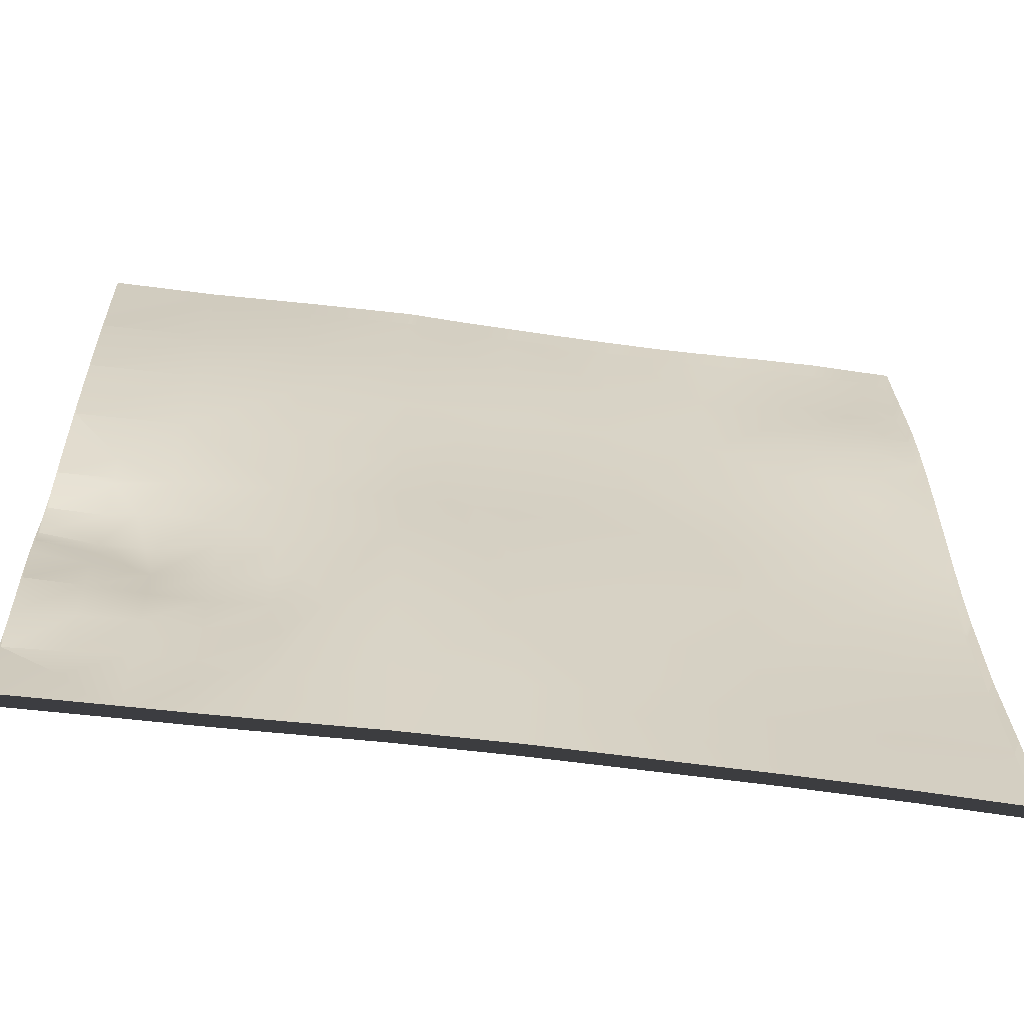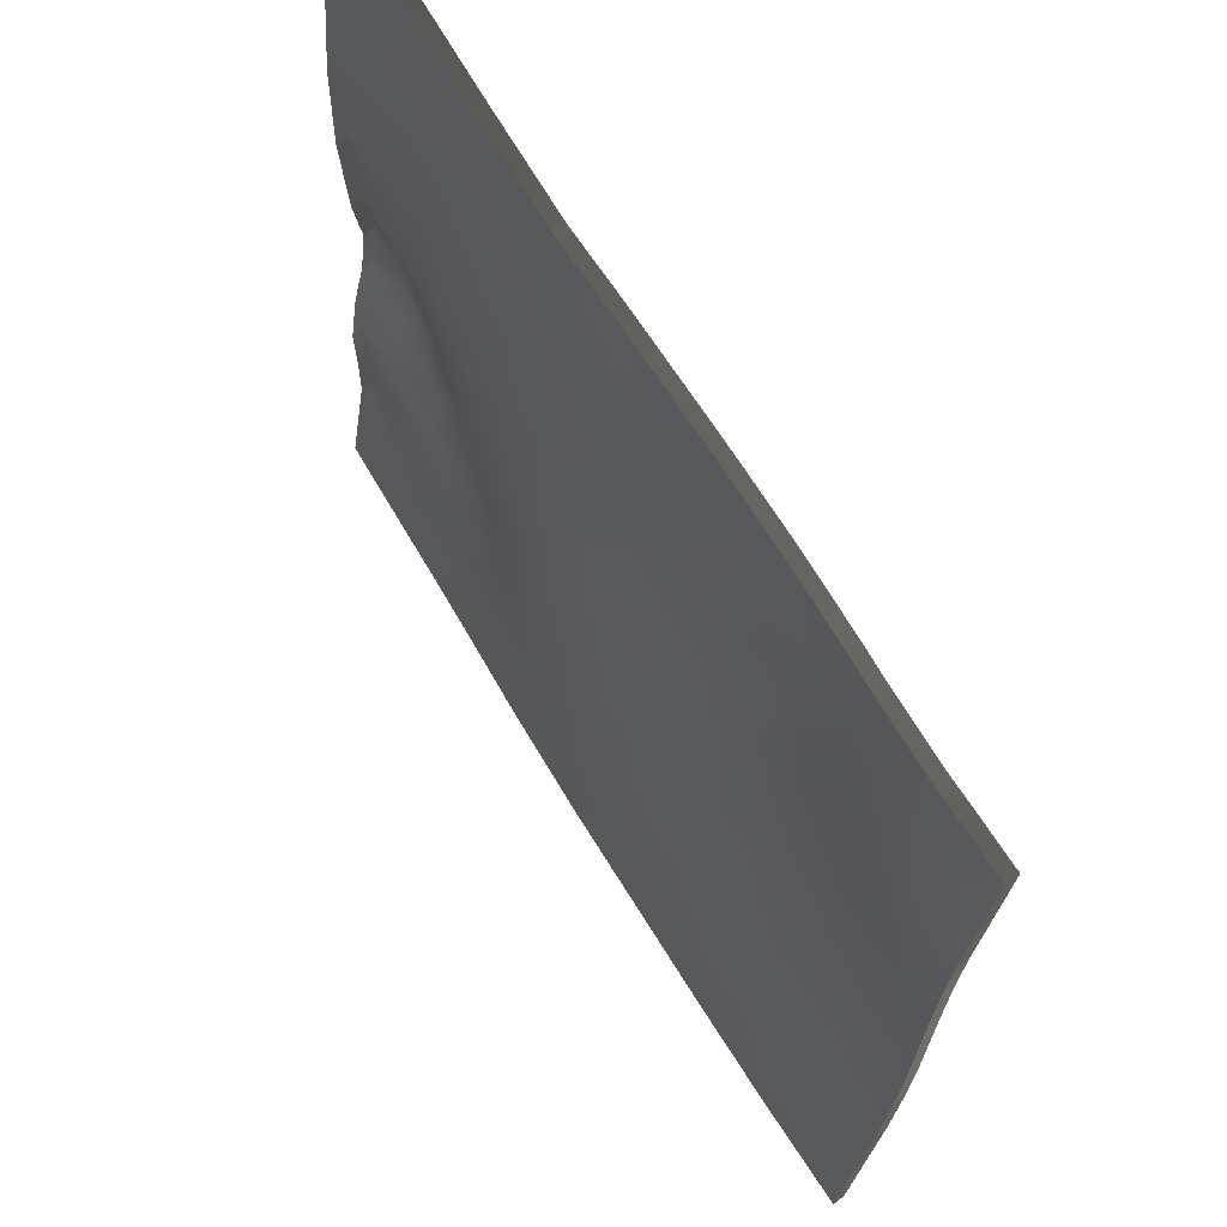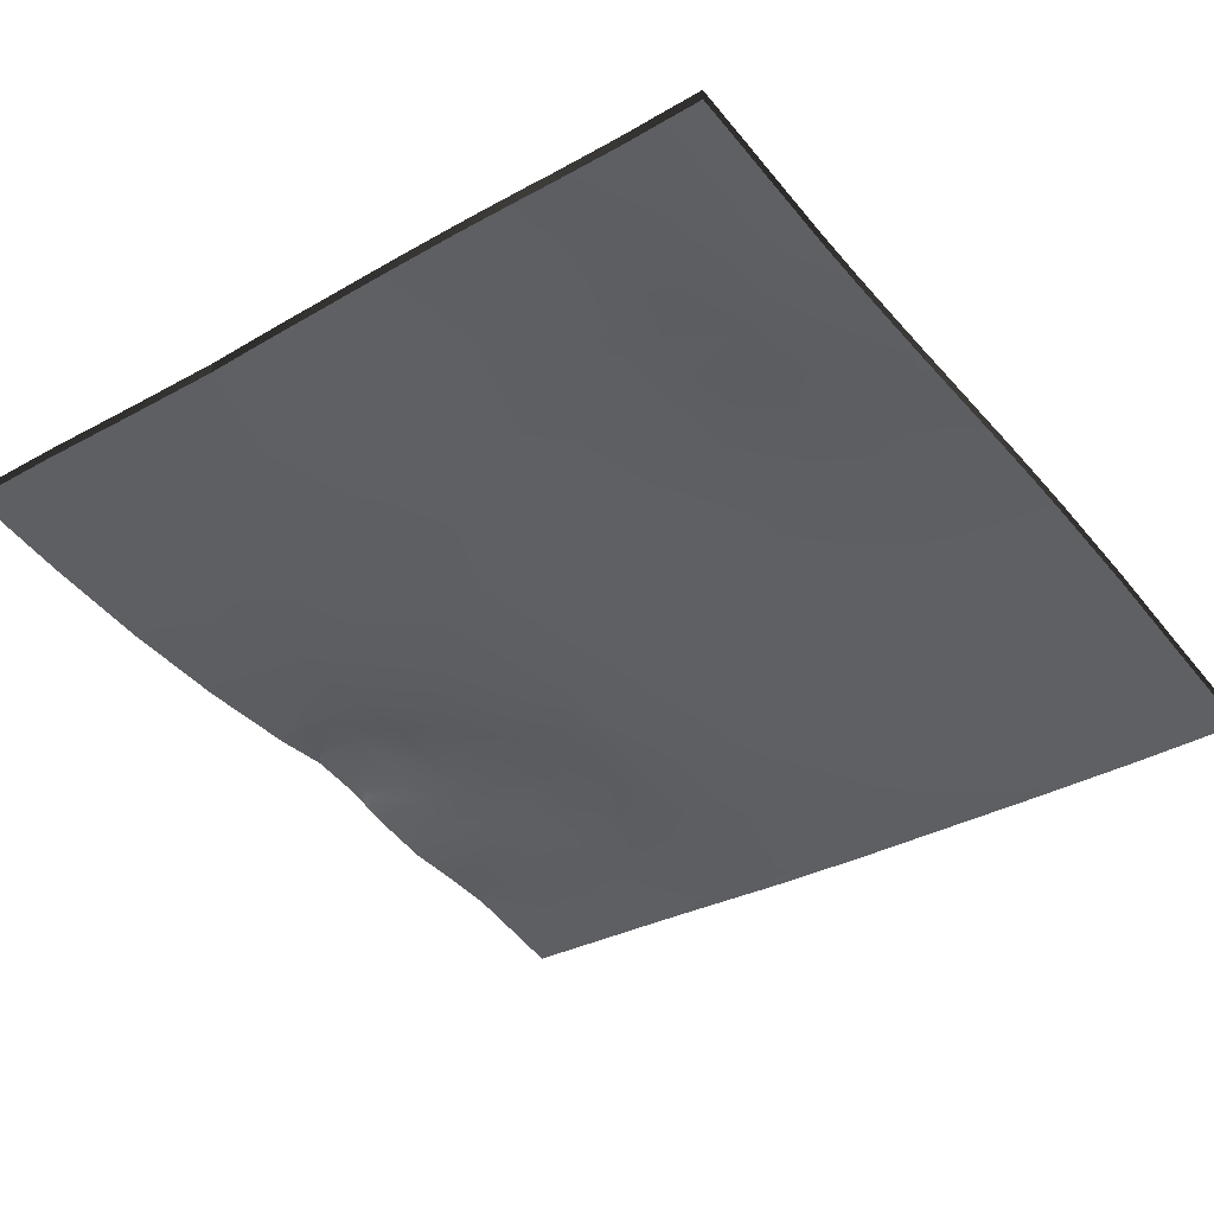
<metadata>
{"format":"obj","ext":"obj","renderer":"f3d","projection":"perspective","resolution":1024,"background":"white","views":[{"elev":-58.7,"azim":-14.1,"up":"+Z"},{"elev":68.1,"azim":52.4,"up":"+Z"},{"elev":-42.7,"azim":38.0,"up":"+Y"}]}
</metadata>
<code>
v -3.625 0.07059 -6
v -3.626 0.07058 -6.001
v -3.626 0.07063 -6
v -3.616 0.06993 -6
v -3.497 0.06054 -6
v -3.496 0.06003 -6.005
v -3.538 0.06408 -6
v -3.492 0.06004 -6
v -3.492 0.06004 -6
v -3.47 0.05811 -6
v -3.496 0.06003 -6.005
v -3.368 0.04875 -6
v -3.368 0.04802 -6.009
v -3.402 0.05194 -6
v -3.36 0.04783 -6
v -3.331 0.04482 -6
v -3.251 0.03549 -6
v -3.248 0.03436 -6.013
v -3.285 0.03977 -6
v -3.238 0.03379 -6
v -3.203 0.02887 -6.006
v -3.203 0.02911 -6
v -3.157 0.02269 -6
v -3.167 0.02245 -6.026
v -3.178 0.02542 -6
v -3.071 -0.01377 -6.361
v -3.118 -0.007369 -6.318
v -3.051 -0.01566 -6.298
v -3.136 -0.004718 -6.386
v -3.126 -0.004409 -6.248
v -3.049 -0.01498 -6.236
v -3 -0.02089 -6.359
v -3 -0.01979 -6.299
v -3.001 -0.02087 -6.363
v -3 -0.01815 -6.253
v -3 -0.01805 -6.245
v -3.118 -0.000836 -6.18
v -3.062 -0.009444 -6.185
v -3.127 0.009103 -6.111
v -3.072 -0.002005 -6.134
v -3 -0.01409 -6.187
v -3 -0.01399 -6.186
v -3.009 -0.006091 -6.12
v -3 -0.01322 -6.179
v -3 -0.02508 -6.623
v -3.002 -0.02245 -6.563
v -3 -0.02258 -6.563
v -3.005 -0.02493 -6.629
v -3 -0.02524 -6.629
v -3 -0.02176 -6.515
v -3.013 -0.02048 -6.505
v -3 -0.02174 -6.501
v -3 -0.02165 -6.479
v -3 -0.021 -6.366
v -3 -0.02097 -6.363
v -3 -0.02094 -6.362
v -3 -0.006761 -6.122
v -3 -0.005812 -6.113
v -3 -0.002805 -6.086
v -3 0.004768 -6.018
v -3.004 0.00703 -6
v -3 0.006805 -6
v -3.093 0.01407 -6.011
v -3.099 0.01555 -6
v -4 0.06841 -6.875
v -4 0.06956 -6.812
v -3.938 0.05793 -6.812
v -3.938 0.05818 -6.875
v -4 0.06841 -6.875
v -4 0.06956 -6.812
v -4 0.06867 -6.75
v -3.938 0.06276 -6.75
v -3.875 0.04775 -6.812
v -3.875 0.04569 -6.875
v -3.875 0.05788 -6.75
v -3.813 0.04178 -6.812
v -3.813 0.03759 -6.875
v -3.813 0.05141 -6.75
v -3.75 0.03115 -6.812
v -3.75 0.02596 -6.875
v -3.75 0.03986 -6.75
v -4 0.08563 -6.653
v -3.938 0.09311 -6.625
v -3.938 0.08563 -6.653
v -4 0.08564 -6.653
v -4 0.09354 -6.625
v -3.888 0.08563 -6.625
v -4 0.06868 -6.75
v -4 0.07792 -6.687
v -3.938 0.07781 -6.687
v -3.938 0.06276 -6.75
v -4 0.06867 -6.75
v -4 0.08563 -6.653
v -3.875 0.07589 -6.687
v -3.875 0.05788 -6.75
v -3.875 0.08145 -6.625
v -4 0.09354 -6.625
v -4 0.1005 -6.562
v -3.938 0.09469 -6.562
v -4 0.0924 -6.5
v -3.938 0.08563 -6.51
v -4 0.1005 -6.562
v -3.904 0.08563 -6.562
v -3.938 0.08427 -6.5
v -4 0.0924 -6.5
v -3.875 0.07772 -6.562
v -3.875 0.07487 -6.5
v -3.813 0.05968 -6.687
v -3.813 0.05968 -6.687
v -3.813 0.06055 -6.625
v -3.75 0.04398 -6.687
v -3.75 0.04434 -6.625
v -3.75 0.04434 -6.625
v -3.938 0.05009 -6.925
v -4 0.06841 -6.875
v -4 0.04712 -7
v -3.875 0.03103 -7
v -4 0.04711 -7
v -3.813 0.03109 -6.922
v -3.75 0.02313 -6.905
v -3.813 0.02313 -7
v -3.823 0.06506 -6.573
v -3.75 0.05143 -6.5
v -3.737 0.02313 -6.875
v -3.736 0.02865 -6.812
v -3.692 0.02313 -6.75
v -3.719 0.03489 -6.687
v -3.75 0.04434 -6.625
v -3.651 0.02313 -6.625
v -3.719 0.03489 -6.687
v -3.692 0.02313 -6.75
v -3.75 0.05143 -6.5
v -3.625 0.03096 -6.5
v -3.625 0.02313 -6.576
v -3.543 0.02313 -6.5
v -3.939 0.08244 -6.458
v -4 0.08711 -6.375
v -3.875 0.07033 -6.375
v -4 0.08711 -6.375
v -4 0.0924 -6.5
v -4 0.08711 -6.375
v -4 0.09049 -6.25
v -3.875 0.0744 -6.25
v -3.75 0.0553 -6.375
v -3.75 0.06062 -6.25
v -4 0.0905 -6.25
v -4 0.1017 -6.125
v -3.875 0.08546 -6.125
v -4 0.1183 -6
v -3.875 0.1043 -6
v -4 0.1017 -6.125
v -3.875 0.1043 -6
v -3.75 0.07016 -6.125
v -3.75 0.08684 -6
v -3.75 0.08683 -6
v -3.625 0.04264 -6.375
v -3.625 0.04264 -6.375
v -3 -0.06471 -7
v -3 -0.05029 -6.875
v -3 -0.0503 -6.875
v -3 -0.06471 -7
v -3 -0.06471 -7
v -3.625 0.04943 -6.25
v -3 -0.05029 -6.875
v -3 -0.03455 -6.75
v -3 -0.03455 -6.75
v -3.543 0.02313 -6.5
v -3.5 0.03387 -6.375
v -3.5 0.02313 -6.478
v -3.625 0.04264 -6.375
v -3.625 0.04943 -6.25
v -3.5 0.04164 -6.25
v -3.625 0.05734 -6.125
v -3 -0.02561 -6.633
v -3 -0.03455 -6.75
v -3.732 0.08452 -6
v -3.5 0.04806 -6.125
v -3.5 0.04806 -6.125
v -3.562 0.06066 -6.05
v -3.561 0.06602 -6
v -3.375 0.02544 -6.375
v -3.375 0.02313 -6.402
v -3.375 0.03331 -6.25
v -3.347 0.02313 -6.375
v -3.27 0.02313 -6.25
v -3.375 0.03933 -6.125
v -3.437 0.05069 -6.05
v -3.431 0.05462 -6
v -3.252 0.02814 -6.122
v -3.251 0.02323 -6.208
v -3.311 0.03916 -6.051
v -3.305 0.04211 -6
v -3.209 0.02255 -6.124
v -3.213 0.02752 -6.053
v -3.089 0.01453 -6
v -3.053 0.01148 -6
v -3.626 0.07069 -6
v -4 0.04709 -7
v -3.875 0.03102 -7
v -4 0.04711 -7
v -4 0.0471 -7
v -4 0.04711 -7
v -4 0.0471 -7
v -3.813 0.02313 -7
v -3.813 0.02312 -7
v -3.75 0.01474 -7
v -3.813 0.02312 -7
v -3.813 0.02313 -7
v -3.75 0.01473 -7
v -3.625 -0.002805 -7
v -3.625 -0.002811 -7
v -3.625 -0.002815 -7
v -3.5 -0.01786 -7
v -3.5 -0.01787 -7
v -3.5 -0.01787 -7
v -3.75 0.02313 -6.905
v -3.625 0.002754 -6.875
v -3.625 0.002754 -6.875
v -3.625 0.009409 -6.75
v -3.5 -0.01159 -6.875
v -3.5 -0.004072 -6.75
v -3.625 0.0187 -6.625
v -3.5 0.006334 -6.625
v -3.5 0.02045 -6.5
v -3.5 0.006334 -6.625
v -3.5 -0.004072 -6.75
v -3.5 0.006334 -6.625
v -3.375 0.000944 -6.625
v -3.375 -0.01009 -6.75
v -3.375 0.01365 -6.5
v -3.375 0.000944 -6.625
v -3.25 -0.005602 -6.625
v -3.25 -0.01732 -6.75
v -3.25 0.004944 -6.5
v -3.25 0.004944 -6.5
v -3.25 -0.04347 -7
v -3.25 -0.03021 -6.875
v -3.125 -0.04051 -6.875
v -3.125 -0.05501 -7
v -3.125 -0.02569 -6.75
v -3.125 -0.0149 -6.625
v -3.125 -0.009842 -6.503
v -3.051 -0.01862 -6.563
v -3.25 0.01403 -6.375
v -3.249 0.02069 -6.25
v -3.136 -0.004718 -6.386
v -3.175 0.003057 -6.313
v -3.053 -0.01582 -6.426
v -3.053 -0.01582 -6.426
v -3 -0.02134 -6.433
v -3 -0.02134 -6.433
v -3.181 0.01105 -6.19
v -3.014 0.007801 -6
v -3.05 0.00345 -6.07
v -3 0.000753 -6.057
v -3.25 -0.04347 -7
v -3.5 -0.01787 -7
v -3.5 -0.01788 -7
v -3.5 -0.01788 -7
v -3.25 -0.04348 -7
v -3 -0.06471 -7
v -3.125 -0.05502 -7
v -3.25 -0.04349 -7
v -3 -0.06472 -7
v -3.375 -0.01923 -6.857
v -3.5 -0.01159 -6.875
v -3 -0.06471 -7
v -3 -0.06471 -7
v -3 -0.06471 -7
v -3 -0.06471 -7
v -3 -0.06471 -7
v -3 -0.06472 -7
v -3.625 0.05633 -6
v -3.626 0.05637 -6
v -3.616 0.05567 -6
v -3.497 0.04628 -6
v -3.538 0.04982 -6
v -3.492 0.04578 -6
v -3.47 0.04385 -6
v -3.492 0.04578 -6
v -3.368 0.03449 -6
v -3.402 0.03768 -6
v -3.36 0.03357 -6
v -3.331 0.03056 -6
v -3.251 0.02123 -6
v -3.285 0.02551 -6
v -3.238 0.01953 -6
v -3.203 0.01485 -6
v -3.157 0.008429 -6
v -3.178 0.01116 -6
v -3 -0.03515 -6.359
v -3 -0.03405 -6.299
v -3 -0.03241 -6.253
v -3 -0.03231 -6.245
v -3 -0.02835 -6.187
v -3 -0.02825 -6.186
v -3 -0.02748 -6.179
v -3 -0.03934 -6.623
v -3 -0.03684 -6.563
v -3 -0.03951 -6.629
v -3 -0.03602 -6.515
v -3 -0.036 -6.501
v -3 -0.03591 -6.479
v -3 -0.03526 -6.366
v -3 -0.03523 -6.363
v -3 -0.0352 -6.362
v -3 -0.02102 -6.122
v -3 -0.02007 -6.113
v -3 -0.01707 -6.086
v -3 -0.007455 -6
v -3.004 -0.00723 -6
v -3 -0.009492 -6.018
v -3.099 0.001287 -6
v -4 0.0553 -6.812
v -4 0.05415 -6.875
v -4 0.05415 -6.875
v -4 0.05441 -6.75
v -4 0.0553 -6.812
v -4 0.07138 -6.653
v -4 0.07137 -6.653
v -4 0.07928 -6.625
v -4 0.06366 -6.687
v -4 0.05442 -6.75
v -4 0.05441 -6.75
v -4 0.07137 -6.653
v -4 0.08625 -6.562
v -4 0.07928 -6.625
v -4 0.07814 -6.5
v -4 0.08624 -6.562
v -4 0.07814 -6.5
v -4 0.05415 -6.875
v -4 0.03286 -7
v -4 0.03285 -7
v -4 0.07285 -6.375
v -4 0.07285 -6.375
v -4 0.07814 -6.5
v -4 0.07623 -6.25
v -4 0.07285 -6.375
v -4 0.08745 -6.125
v -4 0.07624 -6.25
v -3.875 0.09008 -6
v -4 0.104 -6
v -4 0.08745 -6.125
v -3.875 0.09007 -6
v -3.75 0.07258 -6
v -3.75 0.07257 -6
v -3 -0.07897 -7
v -3 -0.06456 -6.875
v -3 -0.07897 -7
v -3 -0.06455 -6.875
v -3 -0.04881 -6.75
v -3 -0.03987 -6.633
v -3 -0.04881 -6.75
v -3.732 0.07026 -6
v -3.561 0.05176 -6
v -3.431 0.04036 -6
v -3.305 0.02785 -6
v -3.089 0.000267 -6
v -3.053 -0.002779 -6
v -3.626 0.05643 -6
v -4 0.03283 -7
v -3.875 0.01676 -7
v -4 0.03285 -7
v -4 0.03284 -7
v -4 0.03285 -7
v -4 0.03284 -7
v -3.813 0.008874 -7
v -3.813 0.008863 -7
v -3.813 0.008863 -7
v -3.75 0.00047 -7
v -3.625 -0.01707 -7
v -3.625 -0.01708 -7
v -3.5 -0.03212 -7
v -3.5 -0.03213 -7
v -3 -0.0356 -6.433
v -3 -0.0356 -6.433
v -3.014 -0.006459 -6
v -3 -0.01351 -6.057
v -3.5 -0.03214 -7
v -3.25 -0.05773 -7
v -3.5 -0.03214 -7
v -3.25 -0.05774 -7
v -3.125 -0.06928 -7
v -3 -0.07897 -7
v -3.25 -0.05775 -7
v -3 -0.07898 -7
v -3 -0.07897 -7
v -3 -0.07897 -7
v -3 -0.07898 -7
v -3 -0.07897 -7
v -3 -0.07898 -7
f 1 2 3
f 1 4 2
f 5 6 7
f 8 6 5
f 9 10 11
f 12 13 14
f 15 13 12
f 15 16 13
f 17 18 19
f 20 18 17
f 20 21 18
f 20 22 21
f 23 24 25
f 21 25 24
f 21 22 25
f 26 27 28
f 29 27 26
f 28 30 31
f 27 30 28
f 32 28 33
f 32 34 28
f 26 28 34
f 35 31 36
f 35 28 31
f 35 33 28
f 30 37 38
f 38 31 30
f 37 39 40
f 40 38 37
f 41 38 42
f 41 31 38
f 41 36 31
f 38 40 43
f 43 42 38
f 43 44 42
f 45 46 47
f 45 48 46
f 45 49 48
f 50 51 52
f 47 51 50
f 47 46 51
f 52 51 53
f 54 34 55
f 56 34 32
f 56 55 34
f 44 43 57
f 58 43 59
f 58 57 43
f 60 61 62
f 23 63 24
f 23 64 63
f 65 66 67
f 65 68 69
f 65 67 68
f 70 71 72
f 70 67 66
f 70 72 67
f 68 67 73
f 73 74 68
f 67 72 75
f 75 73 67
f 74 73 76
f 76 77 74
f 73 75 78
f 78 76 73
f 77 76 79
f 79 80 77
f 76 78 81
f 81 79 76
f 82 83 84
f 82 85 83
f 86 83 85
f 84 83 87
f 88 89 90
f 88 91 92
f 88 90 91
f 93 90 89
f 93 84 90
f 93 82 84
f 91 90 94
f 94 95 91
f 94 90 84
f 87 94 84
f 96 94 87
f 97 98 99
f 97 83 86
f 97 99 83
f 100 101 102
f 99 102 101
f 99 98 102
f 83 99 103
f 103 87 83
f 103 99 101
f 100 104 101
f 100 105 104
f 106 96 87
f 87 103 106
f 107 106 103
f 101 107 103
f 104 107 101
f 95 94 108
f 109 78 75
f 94 96 110
f 110 108 94
f 78 109 111
f 111 81 78
f 108 110 112
f 113 111 109
f 114 68 74
f 114 69 68
f 114 115 69
f 115 114 116
f 116 117 118
f 116 114 117
f 114 74 117
f 119 80 120
f 119 77 80
f 119 74 77
f 119 117 74
f 119 121 117
f 119 120 121
f 122 107 123
f 122 106 107
f 122 96 106
f 122 110 96
f 122 112 110
f 122 123 112
f 120 80 124
f 125 81 126
f 125 79 81
f 125 80 79
f 125 124 80
f 125 126 124
f 127 128 129
f 130 111 113
f 130 81 111
f 130 126 81
f 127 129 131
f 132 133 134
f 128 132 134
f 129 128 134
f 134 133 135
f 136 137 138
f 136 139 137
f 139 136 140
f 140 104 105
f 140 136 104
f 136 107 104
f 136 138 107
f 141 142 143
f 141 138 137
f 141 143 138
f 123 138 144
f 107 138 123
f 138 143 145
f 145 144 138
f 146 147 148
f 146 143 142
f 146 148 143
f 149 150 151
f 151 148 147
f 151 150 148
f 150 152 148
f 143 148 153
f 153 145 143
f 154 148 152
f 154 153 148
f 154 155 153
f 123 144 156
f 157 133 132
f 158 159 160
f 158 161 159
f 158 162 161
f 144 145 163
f 163 156 144
f 164 165 166
f 164 159 165
f 164 160 159
f 167 168 169
f 170 168 167
f 133 157 135
f 170 171 172
f 172 168 170
f 145 153 173
f 173 163 145
f 174 48 49
f 174 165 48
f 174 175 165
f 175 166 165
f 153 176 2
f 153 155 176
f 2 173 153
f 163 173 177
f 178 172 171
f 179 7 6
f 179 180 7
f 180 2 4
f 180 179 2
f 179 173 2
f 179 177 173
f 179 6 177
f 168 181 182
f 182 169 168
f 168 172 183
f 183 181 168
f 182 181 184
f 184 183 185
f 181 183 184
f 172 178 186
f 186 183 172
f 187 14 13
f 187 188 14
f 188 11 10
f 188 187 11
f 187 178 11
f 187 186 178
f 187 13 186
f 186 189 190
f 183 186 190
f 185 183 190
f 191 19 18
f 191 192 19
f 192 13 16
f 192 191 13
f 191 186 13
f 191 189 186
f 191 18 189
f 190 189 193
f 194 21 24
f 194 18 21
f 194 189 18
f 194 193 189
f 194 24 193
f 195 63 64
f 195 196 63
f 197 2 176
f 197 3 2
f 198 117 199
f 198 118 117
f 198 200 118
f 201 200 198
f 201 202 200
f 203 202 201
f 204 117 121
f 204 199 117
f 204 121 205
f 206 207 208
f 206 209 207
f 210 206 211
f 210 209 206
f 210 211 212
f 213 211 214
f 213 212 211
f 213 214 215
f 216 206 208
f 211 206 216
f 217 211 216
f 124 218 120
f 126 218 124
f 219 217 131
f 211 217 220
f 220 214 211
f 217 219 221
f 221 220 217
f 129 219 131
f 222 219 129
f 134 222 129
f 219 222 223
f 223 221 219
f 223 222 134
f 135 223 134
f 224 225 167
f 169 224 167
f 226 227 228
f 228 229 226
f 225 224 230
f 230 231 225
f 229 228 232
f 232 233 229
f 231 230 234
f 235 232 228
f 236 237 238
f 238 239 236
f 237 233 240
f 240 238 237
f 239 238 159
f 159 161 239
f 238 240 165
f 165 159 238
f 233 232 241
f 241 240 233
f 232 235 242
f 242 241 232
f 240 241 48
f 48 165 240
f 243 242 51
f 243 241 242
f 243 48 241
f 243 46 48
f 243 51 46
f 230 224 169
f 169 182 230
f 234 230 182
f 184 234 182
f 244 234 184
f 185 244 184
f 245 244 185
f 190 245 185
f 234 244 29
f 246 242 235
f 247 245 30
f 247 244 245
f 247 29 244
f 247 27 29
f 247 30 27
f 248 26 34
f 248 29 26
f 249 242 246
f 249 51 242
f 249 53 51
f 249 250 53
f 251 34 54
f 251 248 34
f 252 245 190
f 252 30 245
f 252 37 30
f 252 39 37
f 252 193 39
f 252 190 193
f 24 39 193
f 63 39 24
f 253 63 196
f 253 254 63
f 254 39 63
f 254 40 39
f 254 43 40
f 254 59 43
f 254 255 59
f 255 61 60
f 255 254 61
f 254 253 61
f 256 257 236
f 256 258 257
f 259 215 214
f 256 236 260
f 261 239 161
f 261 262 239
f 262 236 239
f 262 263 236
f 263 260 236
f 261 161 264
f 265 229 233
f 265 226 229
f 265 266 226
f 265 257 266
f 265 236 257
f 265 237 236
f 265 233 237
f 267 268 269
f 270 271 161
f 271 264 161
f 271 272 264
f 1 3 273
f 274 273 3
f 4 1 275
f 273 275 1
f 5 7 276
f 277 276 7
f 8 5 278
f 276 278 5
f 10 9 279
f 280 279 9
f 12 14 281
f 282 281 14
f 15 12 283
f 281 283 12
f 16 15 284
f 283 284 15
f 17 19 285
f 286 285 19
f 20 17 287
f 285 287 17
f 22 20 288
f 287 288 20
f 23 25 289
f 290 289 25
f 25 22 290
f 288 290 22
f 32 33 291
f 292 291 33
f 35 36 293
f 294 293 36
f 33 35 292
f 293 292 35
f 41 42 295
f 296 295 42
f 36 41 294
f 295 294 41
f 42 44 296
f 297 296 44
f 45 47 298
f 299 298 47
f 49 45 300
f 298 300 45
f 50 52 301
f 302 301 52
f 47 50 299
f 301 299 50
f 52 53 302
f 303 302 53
f 54 55 304
f 305 304 55
f 56 32 306
f 291 306 32
f 55 56 305
f 306 305 56
f 44 57 297
f 307 297 57
f 58 59 308
f 309 308 59
f 57 58 307
f 308 307 58
f 62 61 310
f 311 310 61
f 60 62 312
f 310 312 62
f 64 23 313
f 289 313 23
f 66 65 314
f 315 314 65
f 65 69 315
f 316 315 69
f 71 70 317
f 318 317 70
f 70 66 318
f 314 318 66
f 85 82 319
f 320 319 82
f 86 85 321
f 319 321 85
f 89 88 322
f 323 322 88
f 88 92 323
f 324 323 92
f 93 89 325
f 322 325 89
f 82 93 320
f 325 320 93
f 98 97 326
f 327 326 97
f 97 86 327
f 321 327 86
f 100 102 328
f 329 328 102
f 102 98 329
f 326 329 98
f 105 100 330
f 328 330 100
f 69 115 316
f 331 316 115
f 115 116 331
f 332 331 116
f 116 118 332
f 333 332 118
f 137 139 334
f 335 334 139
f 139 140 335
f 336 335 140
f 140 105 336
f 330 336 105
f 142 141 337
f 338 337 141
f 141 137 338
f 334 338 137
f 147 146 339
f 340 339 146
f 146 142 340
f 337 340 142
f 150 149 341
f 342 341 149
f 149 151 342
f 343 342 151
f 151 147 343
f 339 343 147
f 152 150 344
f 341 344 150
f 154 152 345
f 344 345 152
f 155 154 346
f 345 346 154
f 158 160 347
f 348 347 160
f 162 158 349
f 347 349 158
f 164 166 350
f 351 350 166
f 160 164 348
f 350 348 164
f 174 49 352
f 300 352 49
f 175 174 353
f 352 353 174
f 166 175 351
f 353 351 175
f 176 155 354
f 346 354 155
f 7 180 277
f 355 277 180
f 180 4 355
f 275 355 4
f 14 188 282
f 356 282 188
f 188 10 356
f 279 356 10
f 19 192 286
f 357 286 192
f 192 16 357
f 284 357 16
f 195 64 358
f 313 358 64
f 196 195 359
f 358 359 195
f 197 176 360
f 354 360 176
f 3 197 274
f 360 274 197
f 198 199 361
f 362 361 199
f 118 200 333
f 363 333 200
f 201 198 364
f 361 364 198
f 200 202 363
f 365 363 202
f 202 203 365
f 366 365 203
f 203 201 366
f 364 366 201
f 199 204 362
f 367 362 204
f 204 205 367
f 368 367 205
f 207 209 369
f 370 369 209
f 209 210 370
f 371 370 210
f 210 212 371
f 372 371 212
f 212 213 372
f 373 372 213
f 213 215 373
f 374 373 215
f 53 250 303
f 375 303 250
f 251 54 376
f 304 376 54
f 253 196 377
f 359 377 196
f 59 255 309
f 378 309 255
f 255 60 378
f 312 378 60
f 61 253 311
f 377 311 253
f 258 256 379
f 380 379 256
f 215 259 374
f 381 374 259
f 256 260 380
f 382 380 260
f 262 261 383
f 384 383 261
f 263 262 385
f 383 385 262
f 260 263 382
f 385 382 263
f 261 264 384
f 386 384 264
f 267 269 387
f 388 387 269
f 271 270 389
f 390 389 270
f 264 272 386
f 391 386 272
f 272 271 391
f 389 391 271

</code>
